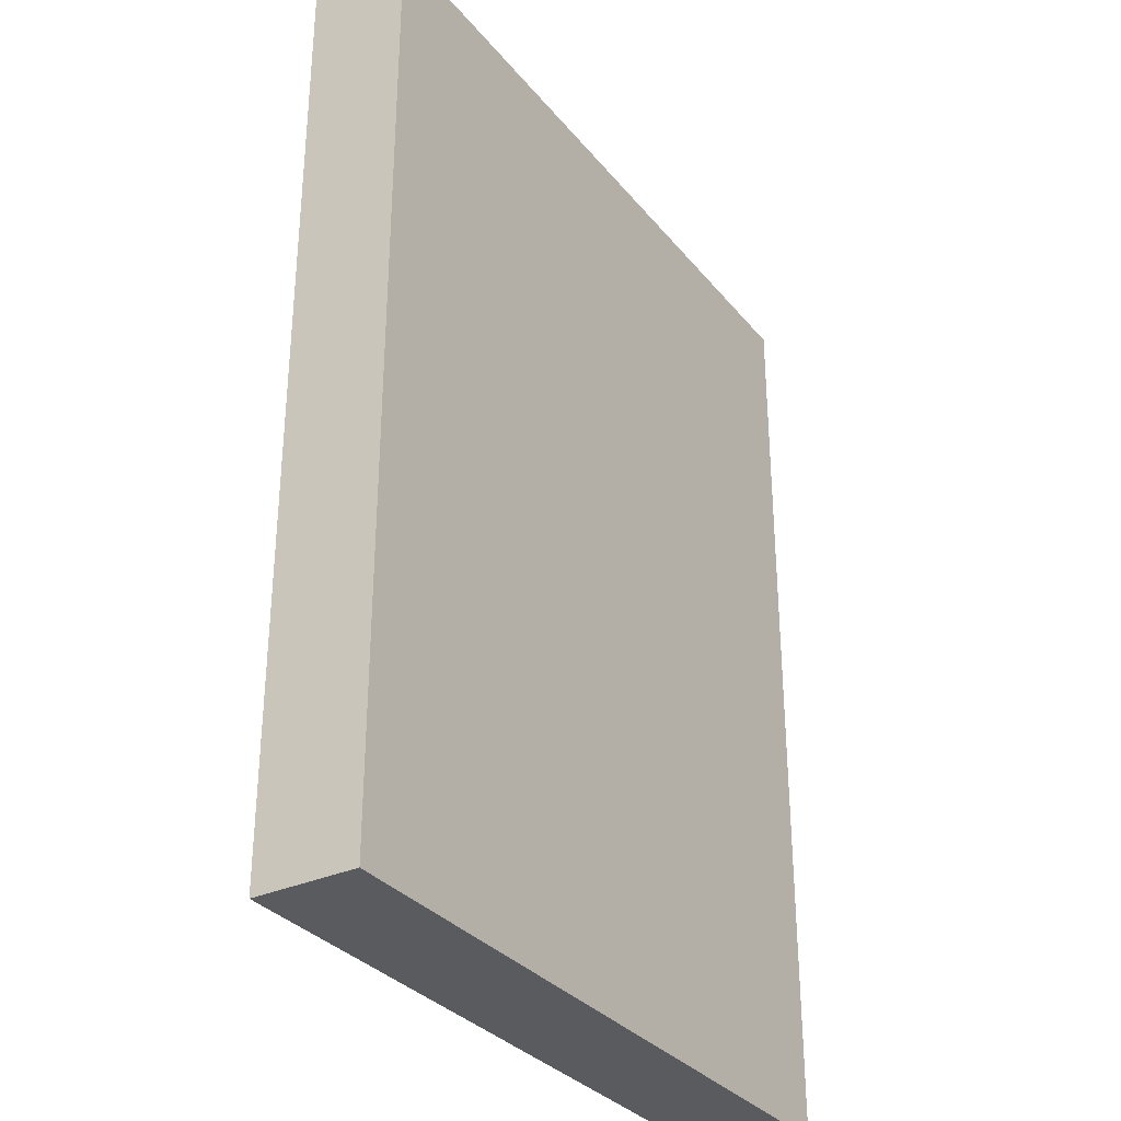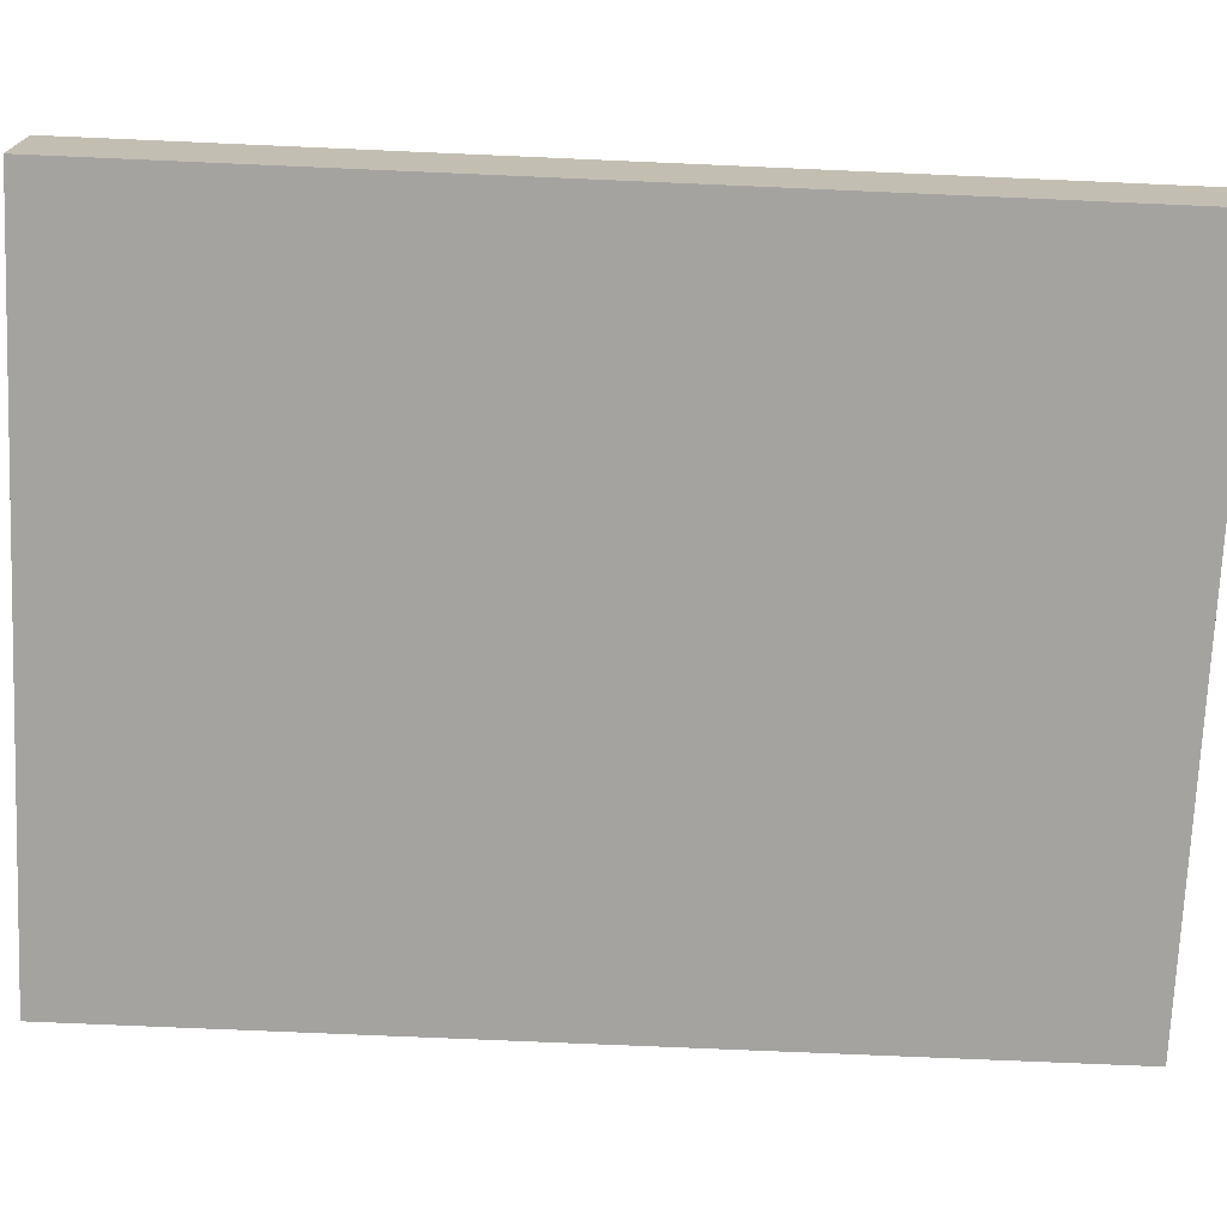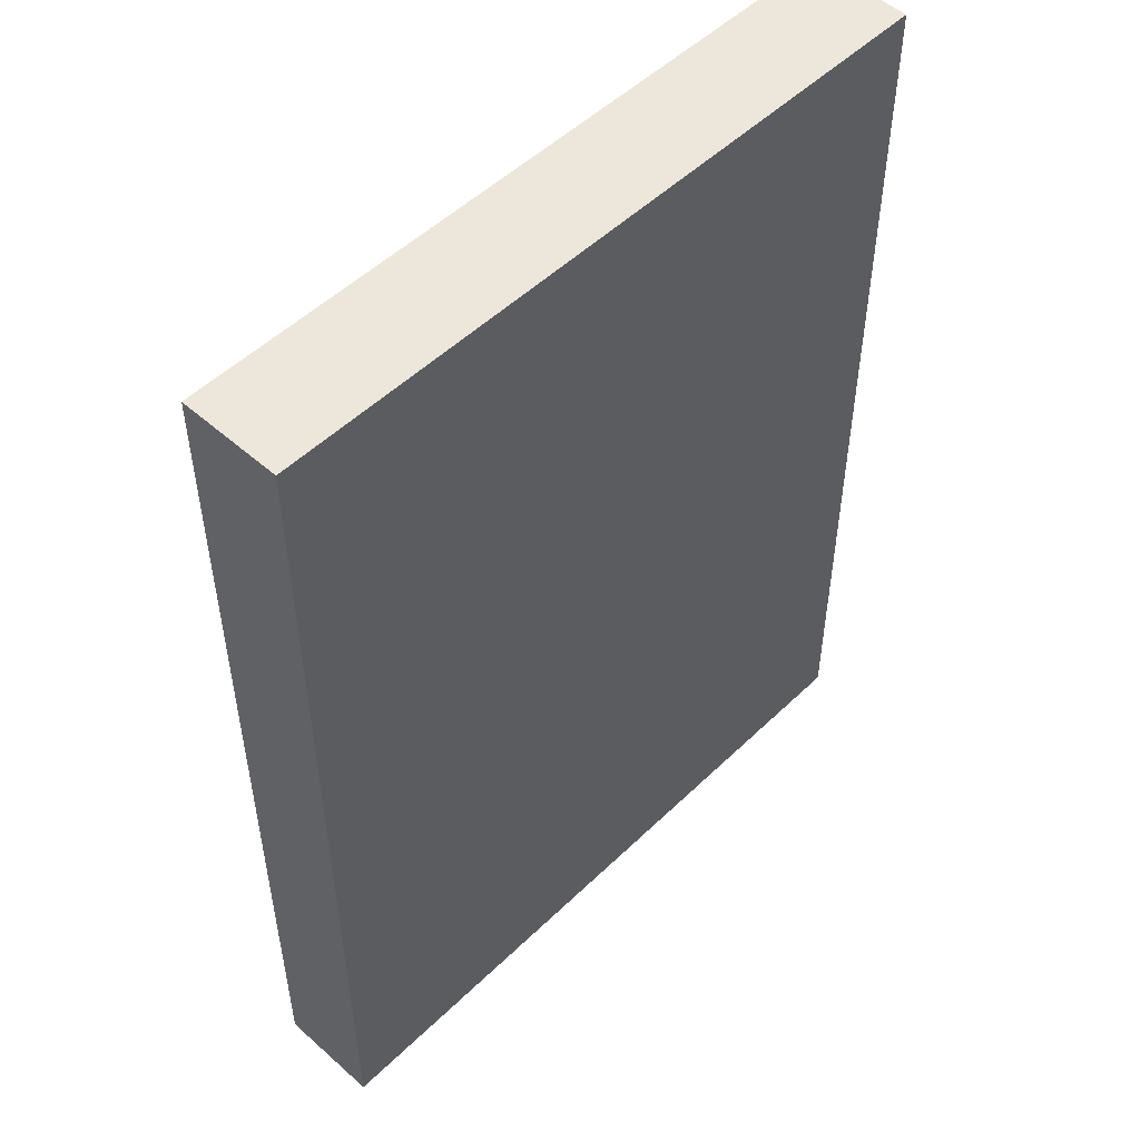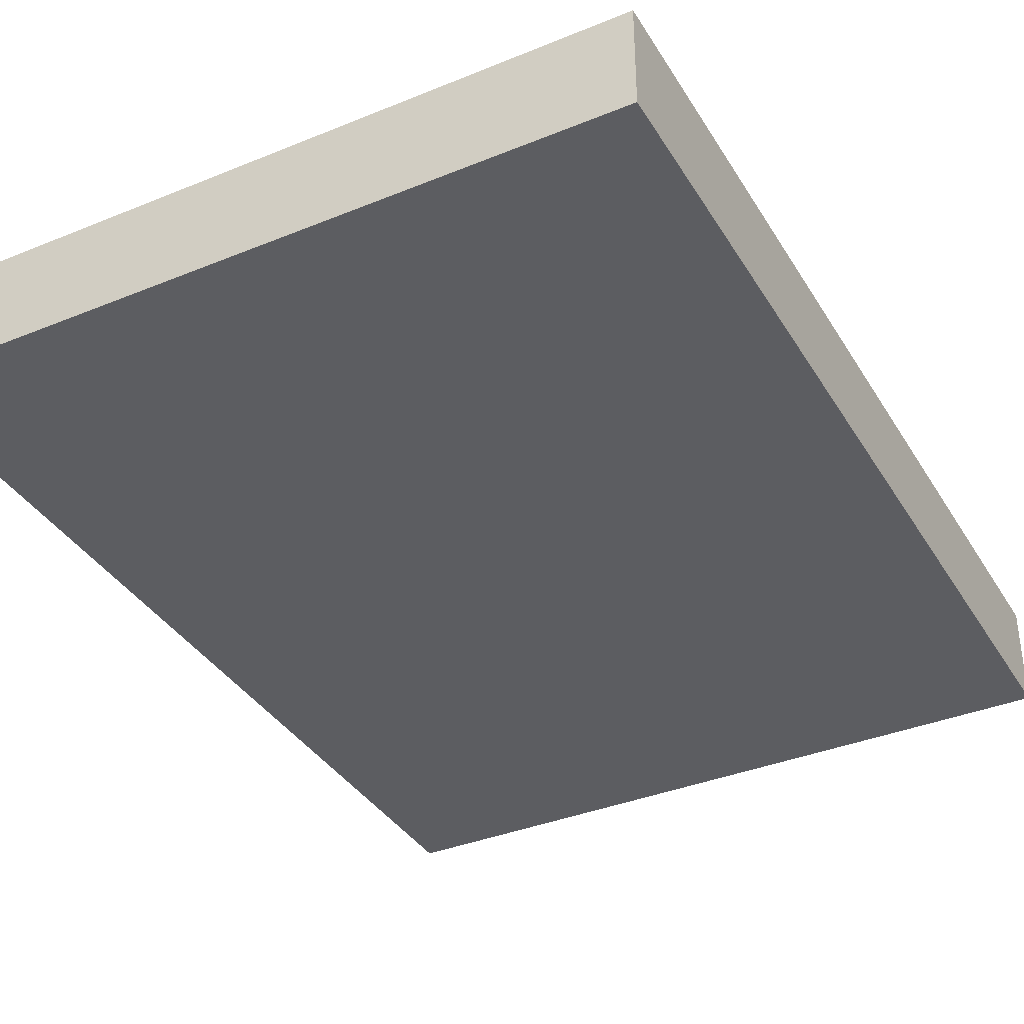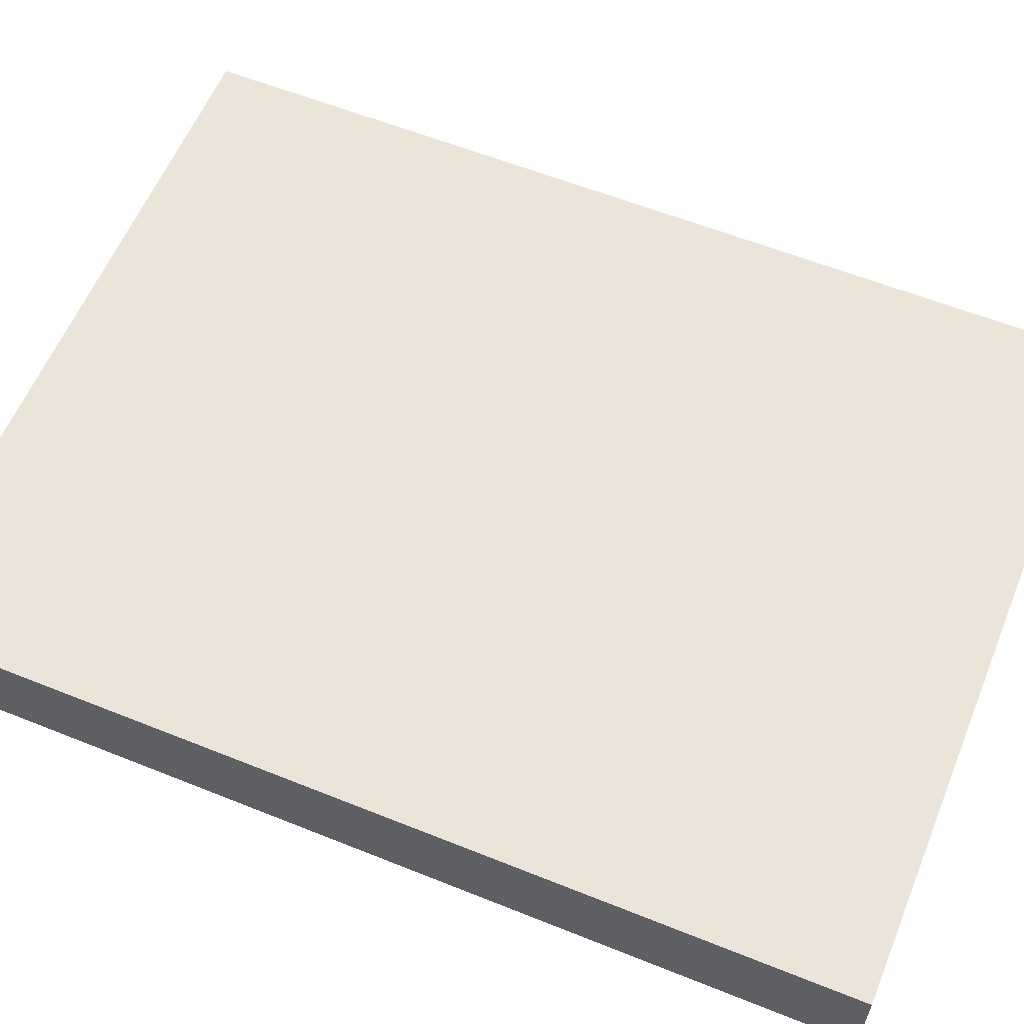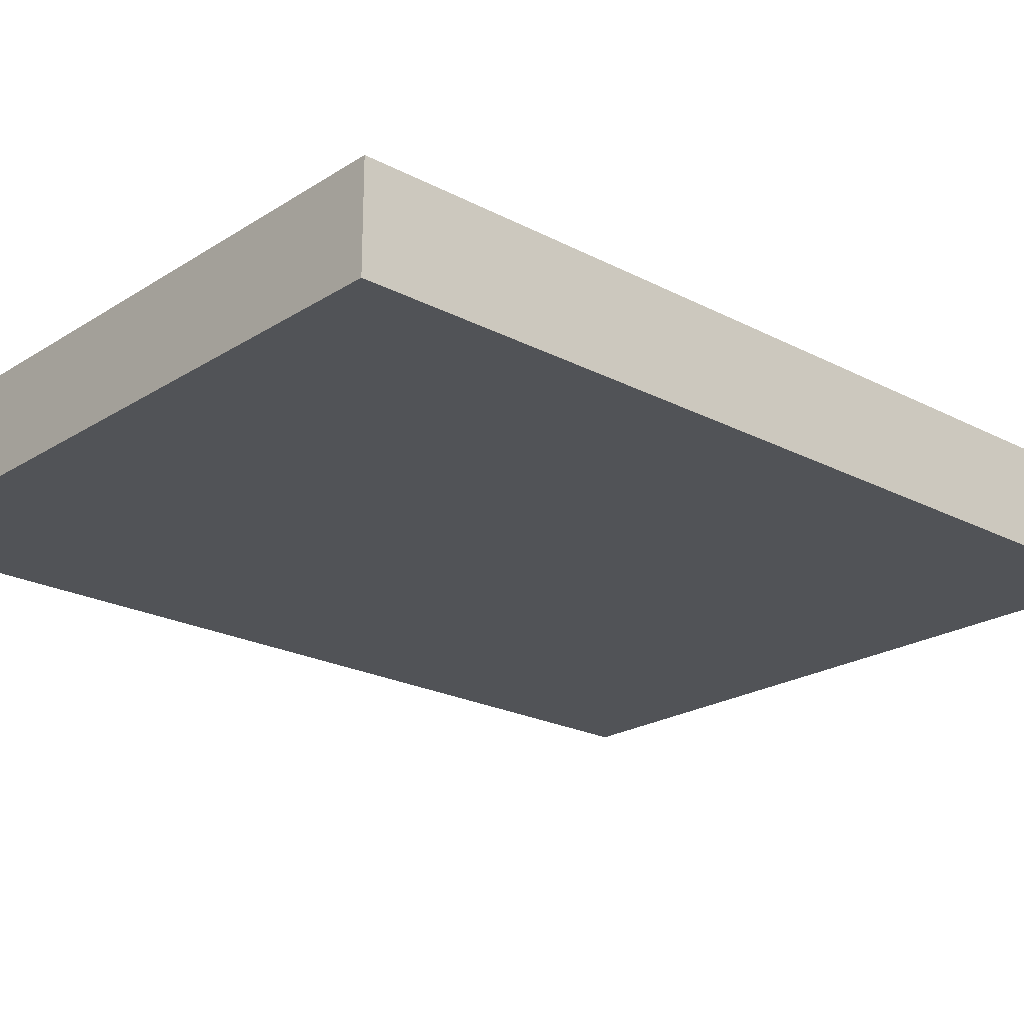
<metadata>
{"format":"obj","ext":"obj","renderer":"f3d","projection":"perspective","resolution":1024,"background":"white","views":[{"elev":-32.2,"azim":122.4,"up":"+Z"},{"elev":-72.8,"azim":-92.5,"up":"+Y"},{"elev":51.3,"azim":133.8,"up":"+Z"},{"elev":-36.9,"azim":-152.2,"up":"+Y"},{"elev":59.5,"azim":112.4,"up":"+Y"},{"elev":-22.1,"azim":47.7,"up":"+Y"}]}
</metadata>
<code>
o Book02
v 0.1566 0.02264 -0.2078
v 0.1566 -0.02264 -0.2078
v 0.1566 0.02264 0.2078
v 0.1566 -0.02264 0.2078
v -0.1566 0.02264 -0.2078
v -0.1566 -0.02264 -0.2078
v -0.1566 0.02264 0.2078
v -0.1566 -0.02264 0.2078
f 5 3 1
f 3 8 4
f 7 6 8
f 2 8 6
f 1 4 2
f 5 2 6
f 5 7 3
f 3 7 8
f 7 5 6
f 2 4 8
f 1 3 4
f 5 1 2

</code>
